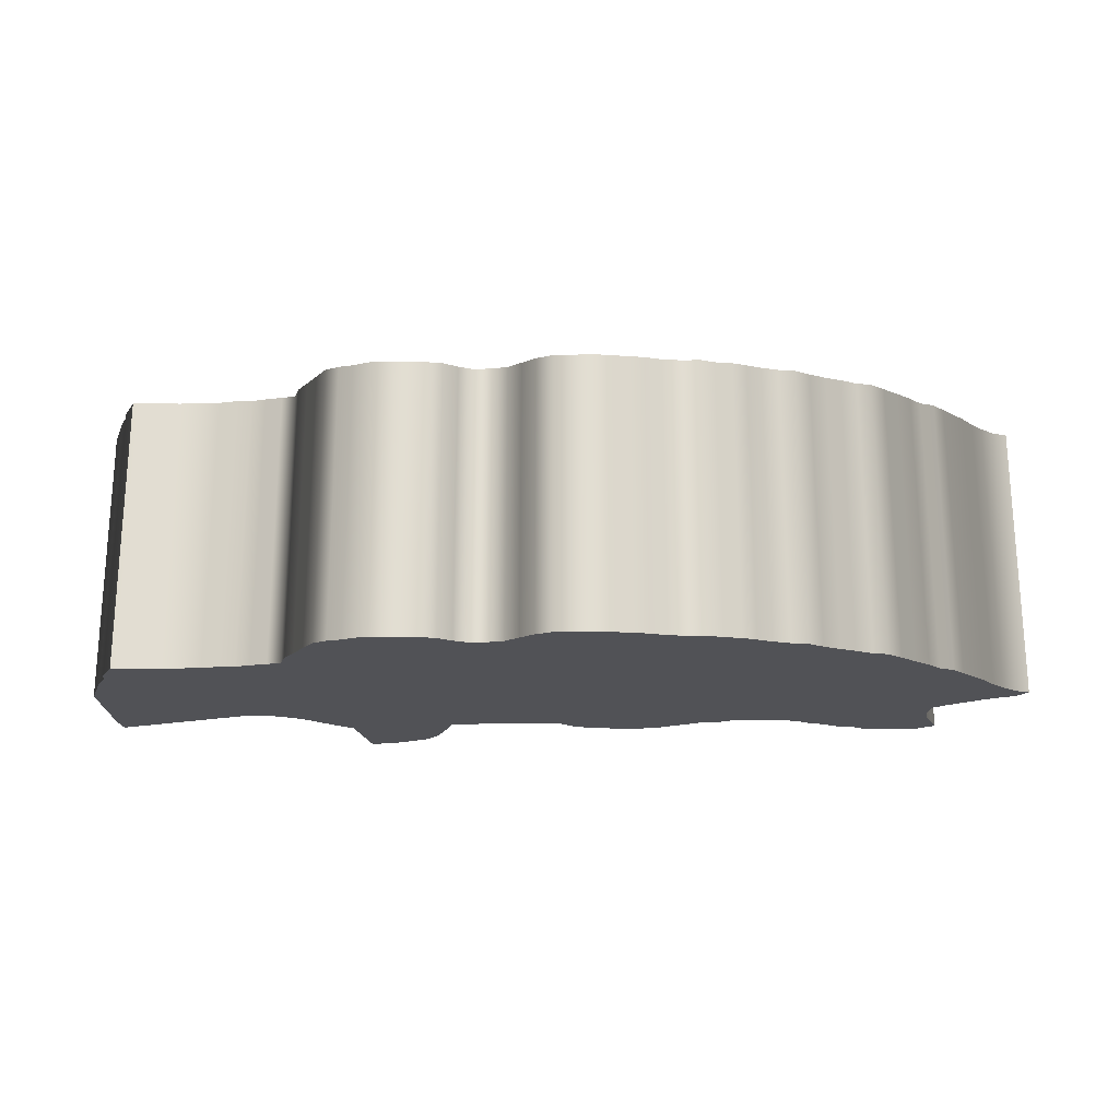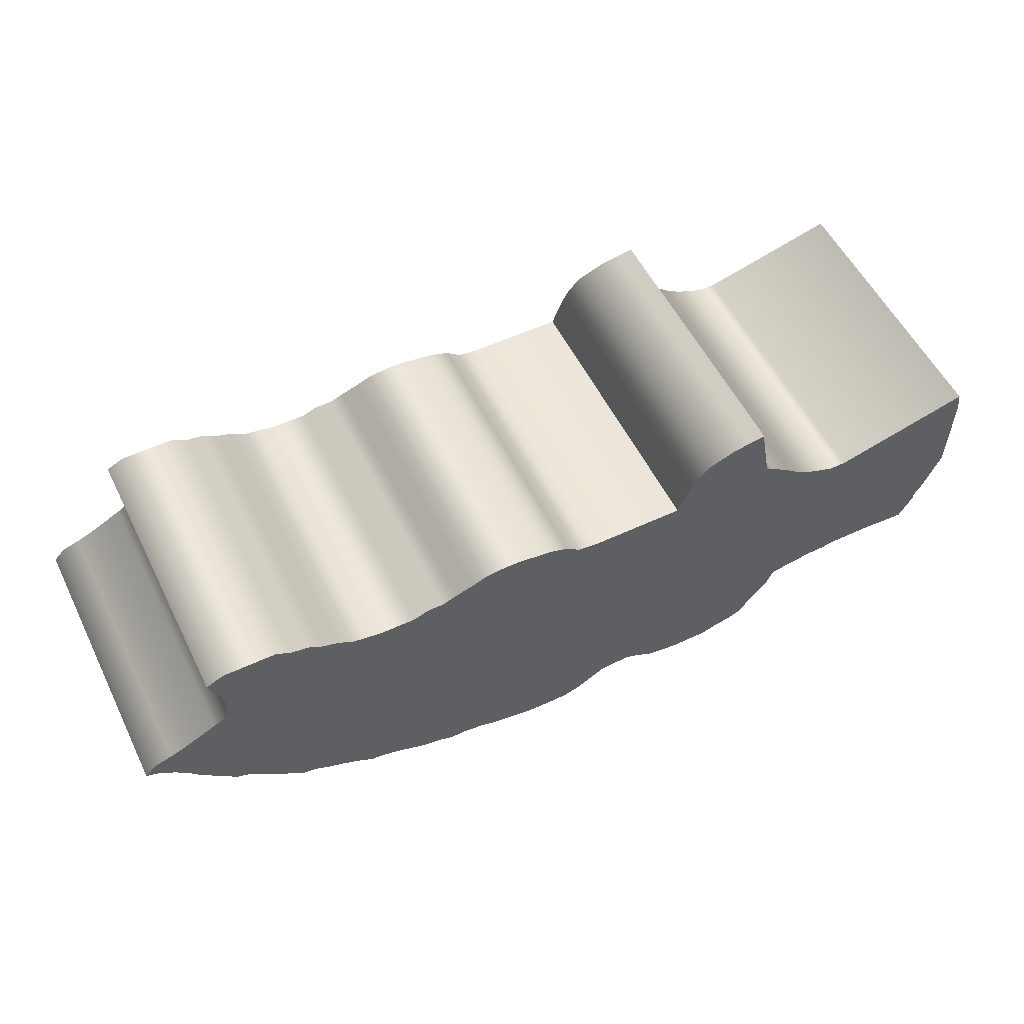
<metadata>
{"format":"obj","ext":"obj","renderer":"f3d","projection":"perspective","resolution":1024,"background":"white","views":[{"elev":-21.3,"azim":2.9,"up":"+Z"},{"elev":55.2,"azim":153.8,"up":"+Y"}]}
</metadata>
<code>
v 0.3045 0.08036 0.03227
v 0.299 0.08004 0.03227
v 0.2996 0.08004 0.03227
v 0.2973 0.08362 0.03227
v 0.2973 0.08297 0.03227
v 0.2957 0.08688 0.03227
v 0.2963 0.08525 0.03227
v 0.295 0.08852 0.03227
v 0.2944 0.1006 0.03227
v 0.2944 0.09014 0.03227
v 0.2947 0.1029 0.03227
v 0.3175 0.1009 0.03227
v 0.3218 0.1042 0.03227
v 0.3192 0.1022 0.03227
v 0.3224 0.1045 0.03227
v 0.3237 0.1113 0.03227
v 0.3257 0.1113 0.03227
v 0.3237 0.1117 0.03227
v 0.3276 0.111 0.03227
v 0.3309 0.1097 0.03227
v 0.3332 0.1068 0.03227
v 0.3322 0.1084 0.03227
v 0.3345 0.1035 0.03227
v 0.3338 0.1051 0.03227
v 0.3475 0.1038 0.03227
v 0.3511 0.1058 0.03227
v 0.3492 0.1051 0.03227
v 0.3531 0.1061 0.03227
v 0.3554 0.1064 0.03227
v 0.3596 0.1061 0.03227
v 0.3573 0.1064 0.03227
v 0.3612 0.1055 0.03227
v 0.3648 0.1042 0.03227
v 0.3632 0.1048 0.03227
v 0.3684 0.1035 0.03227
v 0.3668 0.1042 0.03227
v 0.3759 0.1042 0.03227
v 0.3795 0.1058 0.03227
v 0.3775 0.1051 0.03227
v 0.3831 0.1071 0.03227
v 0.3811 0.1068 0.03227
v 0.3909 0.1081 0.03227
v 0.3847 0.1081 0.03227
v 0.3922 0.1055 0.03227
v 0.3928 0.1071 0.03227
v 0.3987 0.09601 0.03227
v 0.402 0.09405 0.03227
v 0.4007 0.09536 0.03227
v 0.3971 0.09666 0.03227
v 0.3951 0.09763 0.03227
v 0.3932 0.09862 0.03227
v 0.4003 0.09341 0.03227
v 0.3974 0.0908 0.03227
v 0.3935 0.08656 0.03227
v 0.3961 0.08917 0.03227
v 0.3922 0.08525 0.03227
v 0.3906 0.0846 0.03227
v 0.3876 0.08199 0.03227
v 0.3893 0.08329 0.03227
v 0.386 0.08069 0.03227
v 0.3827 0.07905 0.03227
v 0.3844 0.07939 0.03227
v 0.3808 0.07808 0.03227
v 0.3772 0.07645 0.03227
v 0.3736 0.07515 0.03227
v 0.3756 0.07547 0.03227
v 0.3791 0.07743 0.03227
v 0.37 0.07384 0.03227
v 0.3664 0.07287 0.03227
v 0.3684 0.07319 0.03227
v 0.3717 0.07449 0.03227
v 0.3628 0.07221 0.03227
v 0.3648 0.07221 0.03227
v 0.3606 0.07188 0.03227
v 0.3567 0.07091 0.03227
v 0.3586 0.07123 0.03227
v 0.355 0.07058 0.03227
v 0.3485 0.07026 0.03227
v 0.3531 0.07026 0.03227
v 0.3449 0.07188 0.03227
v 0.3465 0.07091 0.03227
v 0.3377 0.07253 0.03227
v 0.3345 0.07123 0.03227
v 0.3361 0.07156 0.03227
v 0.3394 0.07319 0.03227
v 0.3322 0.07091 0.03227
v 0.328 0.07091 0.03227
v 0.326 0.07156 0.03227
v 0.3227 0.07253 0.03227
v 0.3244 0.07188 0.03227
v 0.3214 0.07416 0.03227
v 0.3201 0.0758 0.03227
v 0.3182 0.07905 0.03227
v 0.3188 0.07743 0.03227
v 0.3166 0.07939 0.03227
v 0.313 0.08004 0.03227
v 0.3146 0.07971 0.03227
v 0.3091 0.08036 0.03227
v 0.311 0.08004 0.03227
v 0.3159 0.09993 0.03227
v 0.3743 0.1038 0.03227
v 0.3723 0.1035 0.03227
v 0.3915 0.09959 0.03227
v 0.3987 0.0921 0.03227
v 0.3413 0.07319 0.03227
v 0.3107 0.09862 0.03227
v 0.3126 0.09862 0.03227
v 0.3452 0.1035 0.03227
v 0.3915 0.1038 0.03227
v 0.3912 0.1019 0.03227
v 0.3433 0.07287 0.03227
v 0.2996 0.08004 -0.0001606
v 0.299 0.08004 -0.0001606
v 0.3045 0.08036 -0.0001606
v 0.2973 0.08297 -0.0001606
v 0.2973 0.08362 -0.0001606
v 0.2963 0.08525 -0.0001606
v 0.2957 0.08688 -0.0001606
v 0.2944 0.09014 -0.0001606
v 0.2944 0.1006 -0.0001606
v 0.295 0.08852 -0.0001606
v 0.2947 0.1029 -0.0001606
v 0.3192 0.1022 -0.0001606
v 0.3218 0.1042 -0.0001606
v 0.3175 0.1009 -0.0001606
v 0.3224 0.1045 -0.0001606
v 0.3237 0.1117 -0.0001606
v 0.3257 0.1113 -0.0001606
v 0.3237 0.1113 -0.0001606
v 0.3276 0.111 -0.0001606
v 0.3309 0.1097 -0.0001606
v 0.3322 0.1084 -0.0001606
v 0.3332 0.1068 -0.0001606
v 0.3338 0.1051 -0.0001606
v 0.3345 0.1035 -0.0001606
v 0.3492 0.1051 -0.0001606
v 0.3511 0.1058 -0.0001606
v 0.3475 0.1038 -0.0001606
v 0.3531 0.1061 -0.0001606
v 0.3554 0.1064 -0.0001606
v 0.3573 0.1064 -0.0001606
v 0.3596 0.1061 -0.0001606
v 0.3632 0.1048 -0.0001606
v 0.3648 0.1042 -0.0001606
v 0.3612 0.1055 -0.0001606
v 0.3668 0.1042 -0.0001606
v 0.3684 0.1035 -0.0001606
v 0.3775 0.1051 -0.0001606
v 0.3795 0.1058 -0.0001606
v 0.3759 0.1042 -0.0001606
v 0.3811 0.1068 -0.0001606
v 0.3831 0.1071 -0.0001606
v 0.3847 0.1081 -0.0001606
v 0.3909 0.1081 -0.0001606
v 0.3928 0.1071 -0.0001606
v 0.3922 0.1055 -0.0001606
v 0.4007 0.09536 -0.0001606
v 0.402 0.09405 -0.0001606
v 0.3987 0.09601 -0.0001606
v 0.3971 0.09666 -0.0001606
v 0.3951 0.09763 -0.0001606
v 0.3932 0.09862 -0.0001606
v 0.4003 0.09341 -0.0001606
v 0.3961 0.08917 -0.0001606
v 0.3935 0.08656 -0.0001606
v 0.3974 0.0908 -0.0001606
v 0.3922 0.08525 -0.0001606
v 0.3906 0.0846 -0.0001606
v 0.3893 0.08329 -0.0001606
v 0.3876 0.08199 -0.0001606
v 0.3844 0.07939 -0.0001606
v 0.3827 0.07905 -0.0001606
v 0.386 0.08069 -0.0001606
v 0.3808 0.07808 -0.0001606
v 0.3756 0.07547 -0.0001606
v 0.3736 0.07515 -0.0001606
v 0.3772 0.07645 -0.0001606
v 0.3791 0.07743 -0.0001606
v 0.3684 0.07319 -0.0001606
v 0.3664 0.07287 -0.0001606
v 0.37 0.07384 -0.0001606
v 0.3717 0.07449 -0.0001606
v 0.3648 0.07221 -0.0001606
v 0.3628 0.07221 -0.0001606
v 0.3586 0.07123 -0.0001606
v 0.3567 0.07091 -0.0001606
v 0.3606 0.07188 -0.0001606
v 0.355 0.07058 -0.0001606
v 0.3531 0.07026 -0.0001606
v 0.3485 0.07026 -0.0001606
v 0.3465 0.07091 -0.0001606
v 0.3449 0.07188 -0.0001606
v 0.3361 0.07156 -0.0001606
v 0.3345 0.07123 -0.0001606
v 0.3377 0.07253 -0.0001606
v 0.3394 0.07319 -0.0001606
v 0.3322 0.07091 -0.0001606
v 0.328 0.07091 -0.0001606
v 0.3244 0.07188 -0.0001606
v 0.3227 0.07253 -0.0001606
v 0.326 0.07156 -0.0001606
v 0.3214 0.07416 -0.0001606
v 0.3188 0.07743 -0.0001606
v 0.3182 0.07905 -0.0001606
v 0.3201 0.0758 -0.0001606
v 0.3146 0.07971 -0.0001606
v 0.313 0.08004 -0.0001606
v 0.3166 0.07939 -0.0001606
v 0.311 0.08004 -0.0001606
v 0.3091 0.08036 -0.0001606
v 0.3159 0.09993 -0.0001606
v 0.3743 0.1038 -0.0001606
v 0.3723 0.1035 -0.0001606
v 0.3915 0.09959 -0.0001606
v 0.3987 0.0921 -0.0001606
v 0.3413 0.07319 -0.0001606
v 0.3107 0.09862 -0.0001606
v 0.3126 0.09862 -0.0001606
v 0.3452 0.1035 -0.0001606
v 0.3915 0.1038 -0.0001606
v 0.3912 0.1019 -0.0001606
v 0.3433 0.07287 -0.0001606
v 0.2996 0.08004 0.03227
v 0.299 0.08004 -0.0001606
v 0.2996 0.08004 -0.0001606
v 0.299 0.08004 0.03227
v 0.299 0.08004 0.03227
v 0.2973 0.08297 -0.0001606
v 0.299 0.08004 -0.0001606
v 0.2973 0.08297 0.03227
v 0.2973 0.08362 -0.0001606
v 0.2973 0.08362 0.03227
v 0.2963 0.08525 -0.0001606
v 0.2963 0.08525 0.03227
v 0.2957 0.08688 -0.0001606
v 0.2957 0.08688 0.03227
v 0.295 0.08852 -0.0001606
v 0.295 0.08852 0.03227
v 0.2944 0.09014 -0.0001606
v 0.2944 0.09014 0.03227
v 0.2944 0.1006 -0.0001606
v 0.2944 0.1006 0.03227
v 0.2947 0.1029 -0.0001606
v 0.2947 0.1029 0.03227
v 0.2947 0.1029 0.03227
v 0.3107 0.09862 -0.0001606
v 0.2947 0.1029 -0.0001606
v 0.3107 0.09862 0.03227
v 0.3126 0.09862 -0.0001606
v 0.3126 0.09862 0.03227
v 0.3159 0.09993 -0.0001606
v 0.3159 0.09993 0.03227
v 0.3175 0.1009 -0.0001606
v 0.3175 0.1009 0.03227
v 0.3192 0.1022 -0.0001606
v 0.3192 0.1022 0.03227
v 0.3218 0.1042 -0.0001606
v 0.3218 0.1042 0.03227
v 0.3224 0.1045 -0.0001606
v 0.3224 0.1045 0.03227
v 0.3237 0.1113 -0.0001606
v 0.3237 0.1113 0.03227
v 0.3237 0.1117 -0.0001606
v 0.3237 0.1117 0.03227
v 0.3237 0.1117 0.03227
v 0.3257 0.1113 -0.0001606
v 0.3237 0.1117 -0.0001606
v 0.3257 0.1113 0.03227
v 0.3276 0.111 -0.0001606
v 0.3276 0.111 0.03227
v 0.3309 0.1097 -0.0001606
v 0.3309 0.1097 0.03227
v 0.3322 0.1084 -0.0001606
v 0.3322 0.1084 0.03227
v 0.3332 0.1068 -0.0001606
v 0.3332 0.1068 0.03227
v 0.3338 0.1051 -0.0001606
v 0.3338 0.1051 0.03227
v 0.3345 0.1035 -0.0001606
v 0.3345 0.1035 0.03227
v 0.3345 0.1035 0.03227
v 0.3452 0.1035 -0.0001606
v 0.3345 0.1035 -0.0001606
v 0.3452 0.1035 0.03227
v 0.3475 0.1038 -0.0001606
v 0.3475 0.1038 0.03227
v 0.3492 0.1051 -0.0001606
v 0.3492 0.1051 0.03227
v 0.3511 0.1058 -0.0001606
v 0.3511 0.1058 0.03227
v 0.3531 0.1061 -0.0001606
v 0.3531 0.1061 0.03227
v 0.3554 0.1064 -0.0001606
v 0.3554 0.1064 0.03227
v 0.3573 0.1064 -0.0001606
v 0.3573 0.1064 0.03227
v 0.3596 0.1061 -0.0001606
v 0.3596 0.1061 0.03227
v 0.3612 0.1055 -0.0001606
v 0.3612 0.1055 0.03227
v 0.3632 0.1048 -0.0001606
v 0.3632 0.1048 0.03227
v 0.3648 0.1042 -0.0001606
v 0.3648 0.1042 0.03227
v 0.3668 0.1042 -0.0001606
v 0.3668 0.1042 0.03227
v 0.3684 0.1035 -0.0001606
v 0.3684 0.1035 0.03227
v 0.3723 0.1035 -0.0001606
v 0.3723 0.1035 0.03227
v 0.3743 0.1038 -0.0001606
v 0.3743 0.1038 0.03227
v 0.3759 0.1042 -0.0001606
v 0.3759 0.1042 0.03227
v 0.3775 0.1051 -0.0001606
v 0.3775 0.1051 0.03227
v 0.3795 0.1058 -0.0001606
v 0.3795 0.1058 0.03227
v 0.3811 0.1068 -0.0001606
v 0.3811 0.1068 0.03227
v 0.3831 0.1071 -0.0001606
v 0.3831 0.1071 0.03227
v 0.3847 0.1081 -0.0001606
v 0.3847 0.1081 0.03227
v 0.3909 0.1081 -0.0001606
v 0.3909 0.1081 0.03227
v 0.3928 0.1071 -0.0001606
v 0.3928 0.1071 0.03227
v 0.3928 0.1071 0.03227
v 0.3922 0.1055 -0.0001606
v 0.3928 0.1071 -0.0001606
v 0.3922 0.1055 0.03227
v 0.3915 0.1038 -0.0001606
v 0.3915 0.1038 0.03227
v 0.3912 0.1019 -0.0001606
v 0.3912 0.1019 0.03227
v 0.3915 0.09959 -0.0001606
v 0.3915 0.09959 0.03227
v 0.3932 0.09862 -0.0001606
v 0.3932 0.09862 0.03227
v 0.3951 0.09763 -0.0001606
v 0.3951 0.09763 0.03227
v 0.3971 0.09666 -0.0001606
v 0.3971 0.09666 0.03227
v 0.3987 0.09601 -0.0001606
v 0.3987 0.09601 0.03227
v 0.4007 0.09536 -0.0001606
v 0.4007 0.09536 0.03227
v 0.402 0.09405 -0.0001606
v 0.402 0.09405 0.03227
v 0.402 0.09405 0.03227
v 0.4003 0.09341 -0.0001606
v 0.402 0.09405 -0.0001606
v 0.4003 0.09341 0.03227
v 0.3987 0.0921 -0.0001606
v 0.3987 0.0921 0.03227
v 0.3974 0.0908 -0.0001606
v 0.3974 0.0908 0.03227
v 0.3961 0.08917 -0.0001606
v 0.3961 0.08917 0.03227
v 0.3935 0.08656 -0.0001606
v 0.3935 0.08656 0.03227
v 0.3922 0.08525 -0.0001606
v 0.3922 0.08525 0.03227
v 0.3906 0.0846 -0.0001606
v 0.3906 0.0846 0.03227
v 0.3893 0.08329 -0.0001606
v 0.3893 0.08329 0.03227
v 0.3876 0.08199 -0.0001606
v 0.3876 0.08199 0.03227
v 0.386 0.08069 -0.0001606
v 0.386 0.08069 0.03227
v 0.3844 0.07939 -0.0001606
v 0.3844 0.07939 0.03227
v 0.3827 0.07905 -0.0001606
v 0.3827 0.07905 0.03227
v 0.3808 0.07808 -0.0001606
v 0.3808 0.07808 0.03227
v 0.3791 0.07743 -0.0001606
v 0.3791 0.07743 0.03227
v 0.3772 0.07645 -0.0001606
v 0.3772 0.07645 0.03227
v 0.3756 0.07547 -0.0001606
v 0.3756 0.07547 0.03227
v 0.3736 0.07515 -0.0001606
v 0.3736 0.07515 0.03227
v 0.3717 0.07449 -0.0001606
v 0.3717 0.07449 0.03227
v 0.37 0.07384 -0.0001606
v 0.37 0.07384 0.03227
v 0.3684 0.07319 -0.0001606
v 0.3684 0.07319 0.03227
v 0.3664 0.07287 -0.0001606
v 0.3664 0.07287 0.03227
v 0.3648 0.07221 -0.0001606
v 0.3648 0.07221 0.03227
v 0.3628 0.07221 -0.0001606
v 0.3628 0.07221 0.03227
v 0.3606 0.07188 -0.0001606
v 0.3606 0.07188 0.03227
v 0.3586 0.07123 -0.0001606
v 0.3586 0.07123 0.03227
v 0.3567 0.07091 -0.0001606
v 0.3567 0.07091 0.03227
v 0.355 0.07058 -0.0001606
v 0.355 0.07058 0.03227
v 0.3531 0.07026 -0.0001606
v 0.3531 0.07026 0.03227
v 0.3485 0.07026 -0.0001606
v 0.3485 0.07026 0.03227
v 0.3465 0.07091 -0.0001606
v 0.3465 0.07091 0.03227
v 0.3449 0.07188 -0.0001606
v 0.3449 0.07188 0.03227
v 0.3433 0.07287 -0.0001606
v 0.3433 0.07287 0.03227
v 0.3413 0.07319 -0.0001606
v 0.3413 0.07319 0.03227
v 0.3394 0.07319 -0.0001606
v 0.3394 0.07319 0.03227
v 0.3377 0.07253 -0.0001606
v 0.3377 0.07253 0.03227
v 0.3361 0.07156 -0.0001606
v 0.3361 0.07156 0.03227
v 0.3345 0.07123 -0.0001606
v 0.3345 0.07123 0.03227
v 0.3322 0.07091 -0.0001606
v 0.3322 0.07091 0.03227
v 0.328 0.07091 -0.0001606
v 0.328 0.07091 0.03227
v 0.326 0.07156 -0.0001606
v 0.326 0.07156 0.03227
v 0.3244 0.07188 -0.0001606
v 0.3244 0.07188 0.03227
v 0.3227 0.07253 -0.0001606
v 0.3227 0.07253 0.03227
v 0.3214 0.07416 -0.0001606
v 0.3214 0.07416 0.03227
v 0.3201 0.0758 -0.0001606
v 0.3201 0.0758 0.03227
v 0.3188 0.07743 -0.0001606
v 0.3188 0.07743 0.03227
v 0.3182 0.07905 -0.0001606
v 0.3182 0.07905 0.03227
v 0.3166 0.07939 -0.0001606
v 0.3166 0.07939 0.03227
v 0.3146 0.07971 -0.0001606
v 0.3146 0.07971 0.03227
v 0.313 0.08004 -0.0001606
v 0.313 0.08004 0.03227
v 0.311 0.08004 -0.0001606
v 0.311 0.08004 0.03227
v 0.3091 0.08036 -0.0001606
v 0.3091 0.08036 0.03227
v 0.3045 0.08036 -0.0001606
v 0.3045 0.08036 0.03227
g Node #0
f 1 2 3
f 2 4 5
f 4 6 7
f 8 9 10
f 8 11 9
f 12 13 14
f 12 15 13
f 16 17 18
f 15 17 16
f 15 19 17
f 15 20 19
f 20 21 22
f 21 23 24
f 25 26 27
f 25 28 26
f 25 29 28
f 29 30 31
f 32 33 34
f 33 35 36
f 37 38 39
f 38 40 41
f 37 40 38
f 40 42 43
f 37 42 40
f 42 44 45
f 46 47 48
f 49 47 46
f 50 47 49
f 51 47 50
f 51 52 47
f 53 54 55
f 53 56 54
f 53 57 56
f 57 58 59
f 60 61 62
f 60 63 61
f 64 65 66
f 67 65 64
f 68 69 70
f 71 69 68
f 69 72 73
f 74 75 76
f 74 77 75
f 77 78 79
f 78 80 81
f 82 83 84
f 85 83 82
f 85 86 83
f 85 87 86
f 88 89 90
f 88 91 89
f 92 93 94
f 95 96 97
f 96 98 99
f 1 4 2
f 98 4 1
f 98 6 4
f 6 11 8
f 12 20 15
f 12 21 20
f 100 21 12
f 100 23 21
f 25 30 29
f 25 32 30
f 25 33 32
f 37 44 42
f 101 44 37
f 102 44 101
f 103 52 51
f 103 104 52
f 103 53 104
f 103 57 53
f 57 60 58
f 60 67 63
f 67 71 65
f 71 72 69
f 74 78 77
f 74 80 78
f 85 88 87
f 85 91 88
f 105 91 85
f 91 93 92
f 96 6 98
f 95 6 96
f 6 106 11
f 107 23 100
f 107 108 23
f 108 33 25
f 102 109 44
f 102 110 109
f 102 103 110
f 103 60 57
f 60 71 67
f 71 74 72
f 74 111 80
f 105 93 91
f 93 6 95
f 93 106 6
f 107 33 108
f 107 35 33
f 35 103 102
f 103 71 60
f 71 111 74
f 111 93 105
f 93 107 106
f 107 103 35
f 103 111 71
f 111 107 93
f 111 103 107
f 112 113 114
f 115 116 113
f 117 118 116
f 119 120 121
f 120 122 121
f 123 124 125
f 124 126 125
f 127 128 129
f 129 128 126
f 128 130 126
f 130 131 126
f 132 133 131
f 134 135 133
f 136 137 138
f 137 139 138
f 139 140 138
f 141 142 140
f 143 144 145
f 146 147 144
f 148 149 150
f 151 152 149
f 149 152 150
f 153 154 152
f 152 154 150
f 155 156 154
f 157 158 159
f 159 158 160
f 160 158 161
f 161 158 162
f 158 163 162
f 164 165 166
f 165 167 166
f 167 168 166
f 169 170 168
f 171 172 173
f 172 174 173
f 175 176 177
f 177 176 178
f 179 180 181
f 181 180 182
f 183 184 180
f 185 186 187
f 186 188 187
f 189 190 188
f 191 192 190
f 193 194 195
f 195 194 196
f 194 197 196
f 197 198 196
f 199 200 201
f 200 202 201
f 203 204 205
f 206 207 208
f 209 210 207
f 113 116 114
f 114 116 210
f 116 118 210
f 121 122 118
f 126 131 125
f 131 133 125
f 125 133 211
f 133 135 211
f 140 142 138
f 142 145 138
f 145 144 138
f 154 156 150
f 150 156 212
f 212 156 213
f 162 163 214
f 163 215 214
f 215 166 214
f 166 168 214
f 170 173 168
f 174 178 173
f 176 182 178
f 180 184 182
f 188 190 187
f 190 192 187
f 198 201 196
f 201 202 196
f 196 202 216
f 205 204 202
f 210 118 207
f 207 118 208
f 122 217 118
f 211 135 218
f 135 219 218
f 138 144 219
f 156 220 213
f 220 221 213
f 221 214 213
f 168 173 214
f 178 182 173
f 184 187 182
f 192 222 187
f 202 204 216
f 208 118 204
f 118 217 204
f 219 144 218
f 144 147 218
f 213 214 147
f 173 182 214
f 187 222 182
f 216 204 222
f 217 218 204
f 147 214 218
f 182 222 214
f 204 218 222
f 218 214 222
f 223 224 225
f 223 226 224
f 227 228 229
f 227 230 228
f 230 231 228
f 230 232 231
f 232 233 231
f 232 234 233
f 234 235 233
f 234 236 235
f 236 237 235
f 236 238 237
f 238 239 237
f 238 240 239
f 240 241 239
f 240 242 241
f 242 243 241
f 242 244 243
f 245 246 247
f 245 248 246
f 248 249 246
f 248 250 249
f 250 251 249
f 250 252 251
f 252 253 251
f 252 254 253
f 254 255 253
f 254 256 255
f 256 257 255
f 256 258 257
f 258 259 257
f 258 260 259
f 260 261 259
f 260 262 261
f 262 263 261
f 262 264 263
f 265 266 267
f 265 268 266
f 268 269 266
f 268 270 269
f 270 271 269
f 270 272 271
f 272 273 271
f 272 274 273
f 274 275 273
f 274 276 275
f 276 277 275
f 276 278 277
f 278 279 277
f 278 280 279
f 281 282 283
f 281 284 282
f 284 285 282
f 284 286 285
f 286 287 285
f 286 288 287
f 288 289 287
f 288 290 289
f 290 291 289
f 290 292 291
f 292 293 291
f 292 294 293
f 294 295 293
f 294 296 295
f 296 297 295
f 296 298 297
f 298 299 297
f 298 300 299
f 300 301 299
f 300 302 301
f 302 303 301
f 302 304 303
f 304 305 303
f 304 306 305
f 306 307 305
f 306 308 307
f 308 309 307
f 308 310 309
f 310 311 309
f 310 312 311
f 312 313 311
f 312 314 313
f 314 315 313
f 314 316 315
f 316 317 315
f 316 318 317
f 318 319 317
f 318 320 319
f 320 321 319
f 320 322 321
f 322 323 321
f 322 324 323
f 324 325 323
f 324 326 325
f 326 327 325
f 326 328 327
f 329 330 331
f 329 332 330
f 332 333 330
f 332 334 333
f 334 335 333
f 334 336 335
f 336 337 335
f 336 338 337
f 338 339 337
f 338 340 339
f 340 341 339
f 340 342 341
f 342 343 341
f 342 344 343
f 344 345 343
f 344 346 345
f 346 347 345
f 346 348 347
f 348 349 347
f 348 350 349
f 351 352 353
f 351 354 352
f 354 355 352
f 354 356 355
f 356 357 355
f 356 358 357
f 358 359 357
f 358 360 359
f 360 361 359
f 360 362 361
f 362 363 361
f 362 364 363
f 364 365 363
f 364 366 365
f 366 367 365
f 366 368 367
f 368 369 367
f 368 370 369
f 370 371 369
f 370 372 371
f 372 373 371
f 372 374 373
f 374 375 373
f 374 376 375
f 376 377 375
f 376 378 377
f 378 379 377
f 378 380 379
f 380 381 379
f 380 382 381
f 382 383 381
f 382 384 383
f 384 385 383
f 384 386 385
f 386 387 385
f 386 388 387
f 388 389 387
f 388 390 389
f 390 391 389
f 390 392 391
f 392 393 391
f 392 394 393
f 394 395 393
f 394 396 395
f 396 397 395
f 396 398 397
f 398 399 397
f 398 400 399
f 400 401 399
f 400 402 401
f 402 403 401
f 402 404 403
f 404 405 403
f 404 406 405
f 406 407 405
f 406 408 407
f 408 409 407
f 408 410 409
f 410 411 409
f 410 412 411
f 412 413 411
f 412 414 413
f 414 415 413
f 414 416 415
f 416 417 415
f 416 418 417
f 418 419 417
f 418 420 419
f 420 421 419
f 420 422 421
f 422 423 421
f 422 424 423
f 424 425 423
f 424 426 425
f 426 427 425
f 426 428 427
f 428 429 427
f 428 430 429
f 430 431 429
f 430 432 431
f 432 433 431
f 432 434 433
f 434 435 433
f 434 436 435
f 436 437 435
f 436 438 437
f 438 439 437
f 438 440 439
f 440 441 439
f 440 442 441
f 442 443 441
f 442 444 443
f 444 445 443
f 444 446 445
f 446 447 445
f 446 448 447
f 448 449 447
f 448 450 449
f 450 451 449
f 450 452 451
f 452 453 451
f 452 454 453
f 454 455 453
f 454 456 455
f 456 225 455
f 456 223 225

</code>
